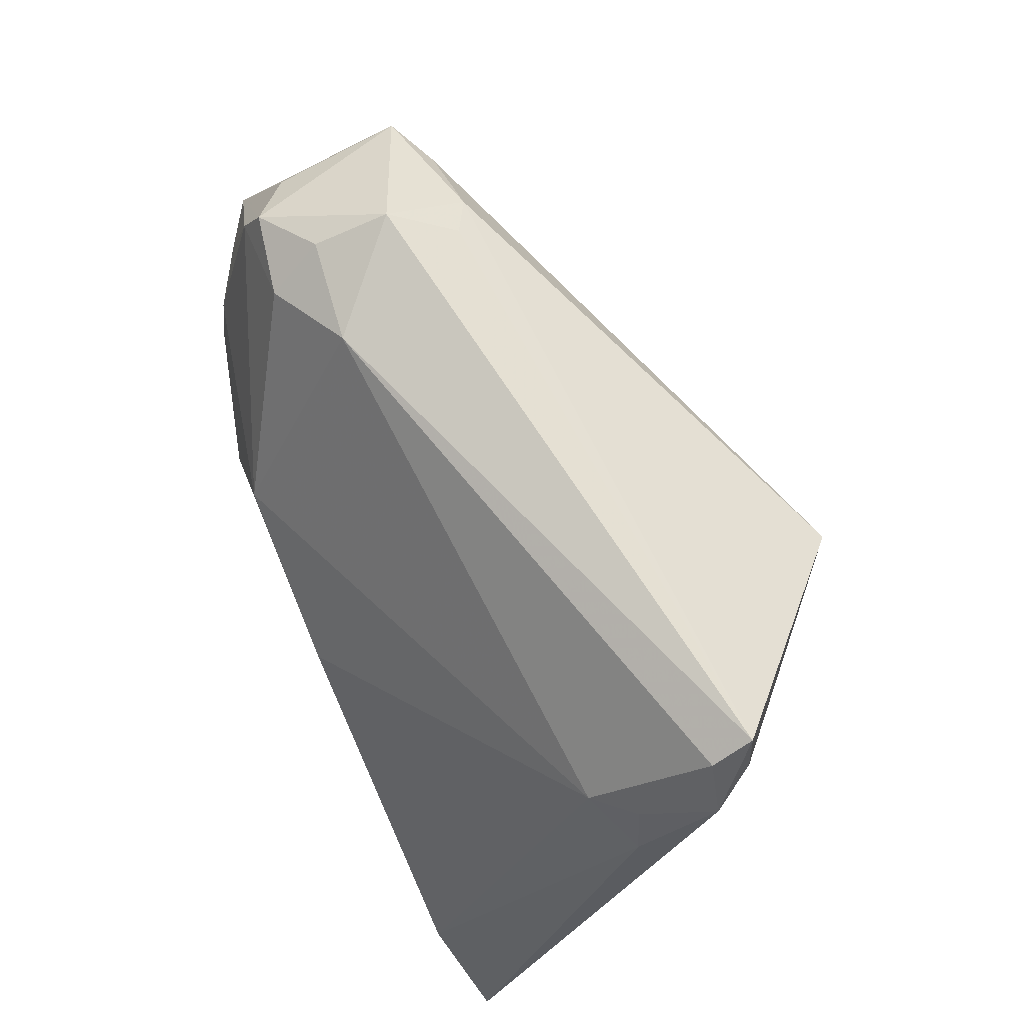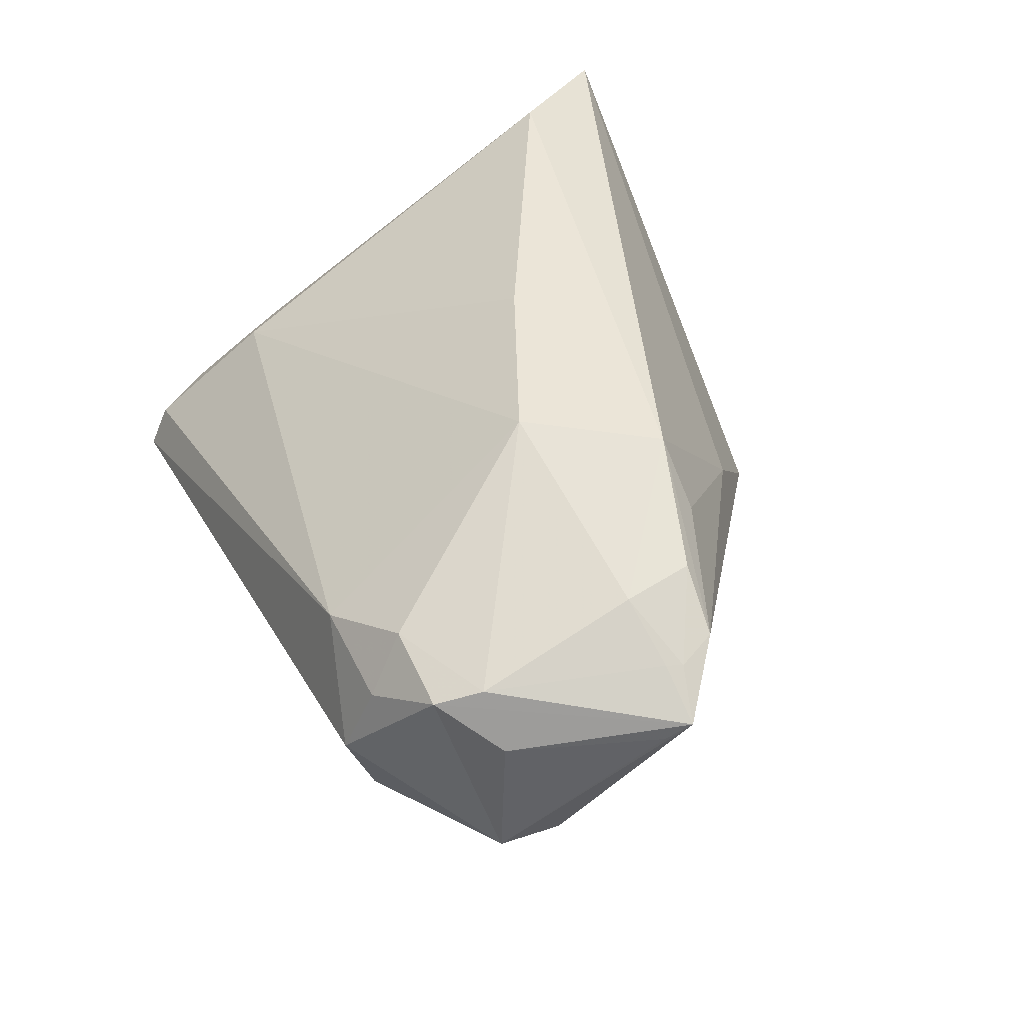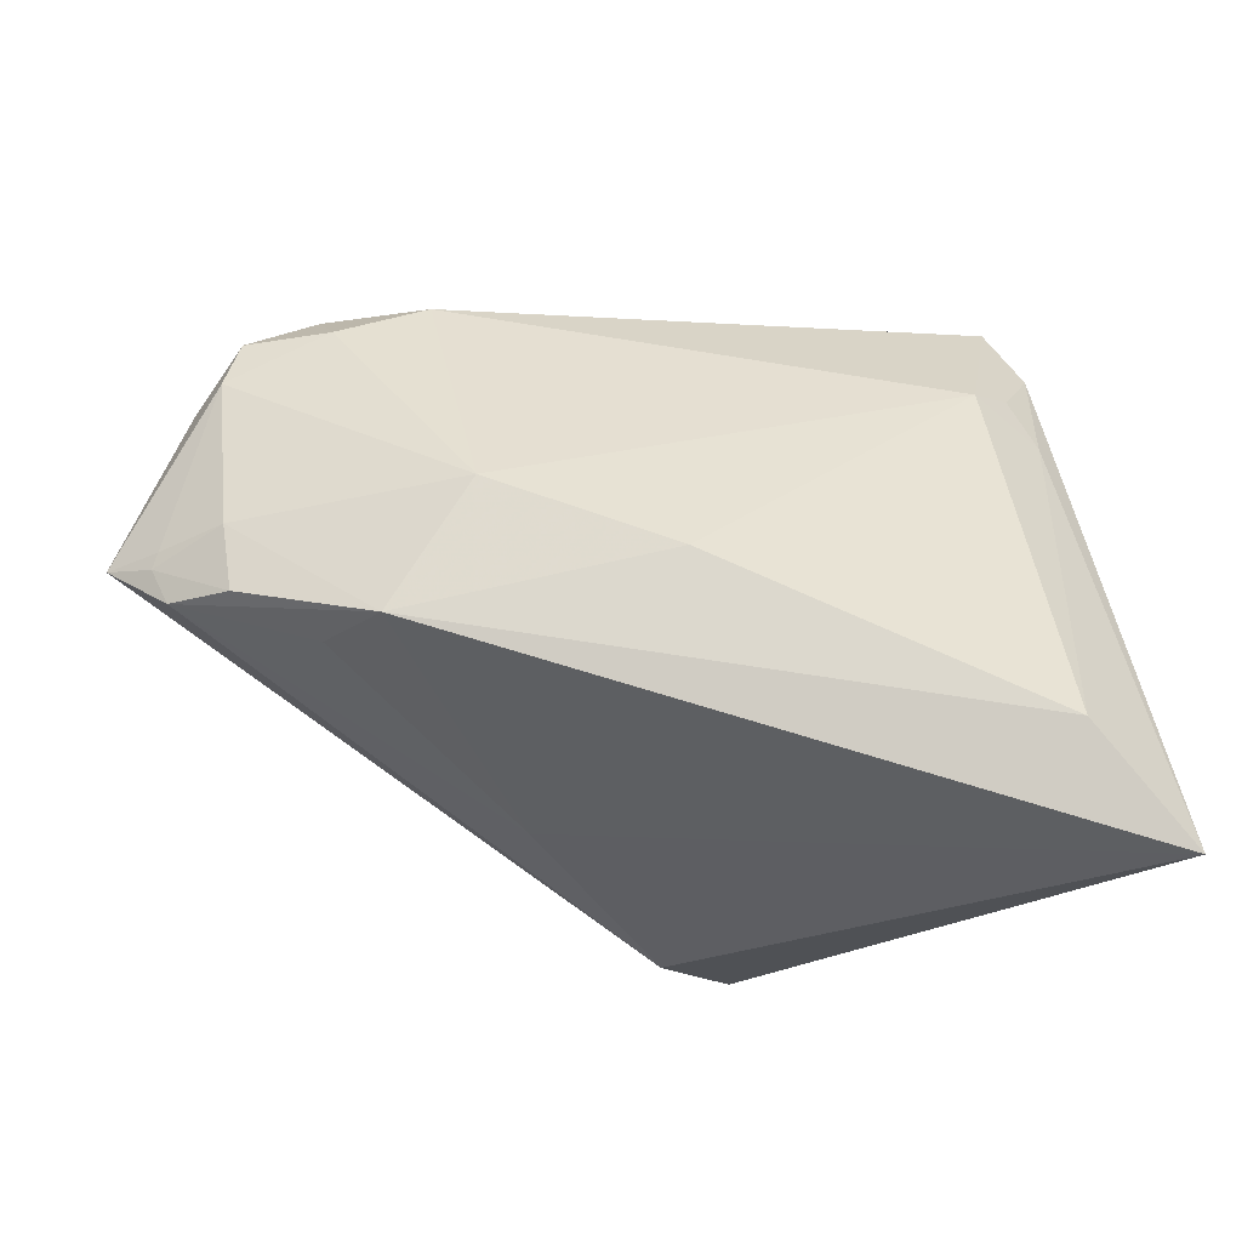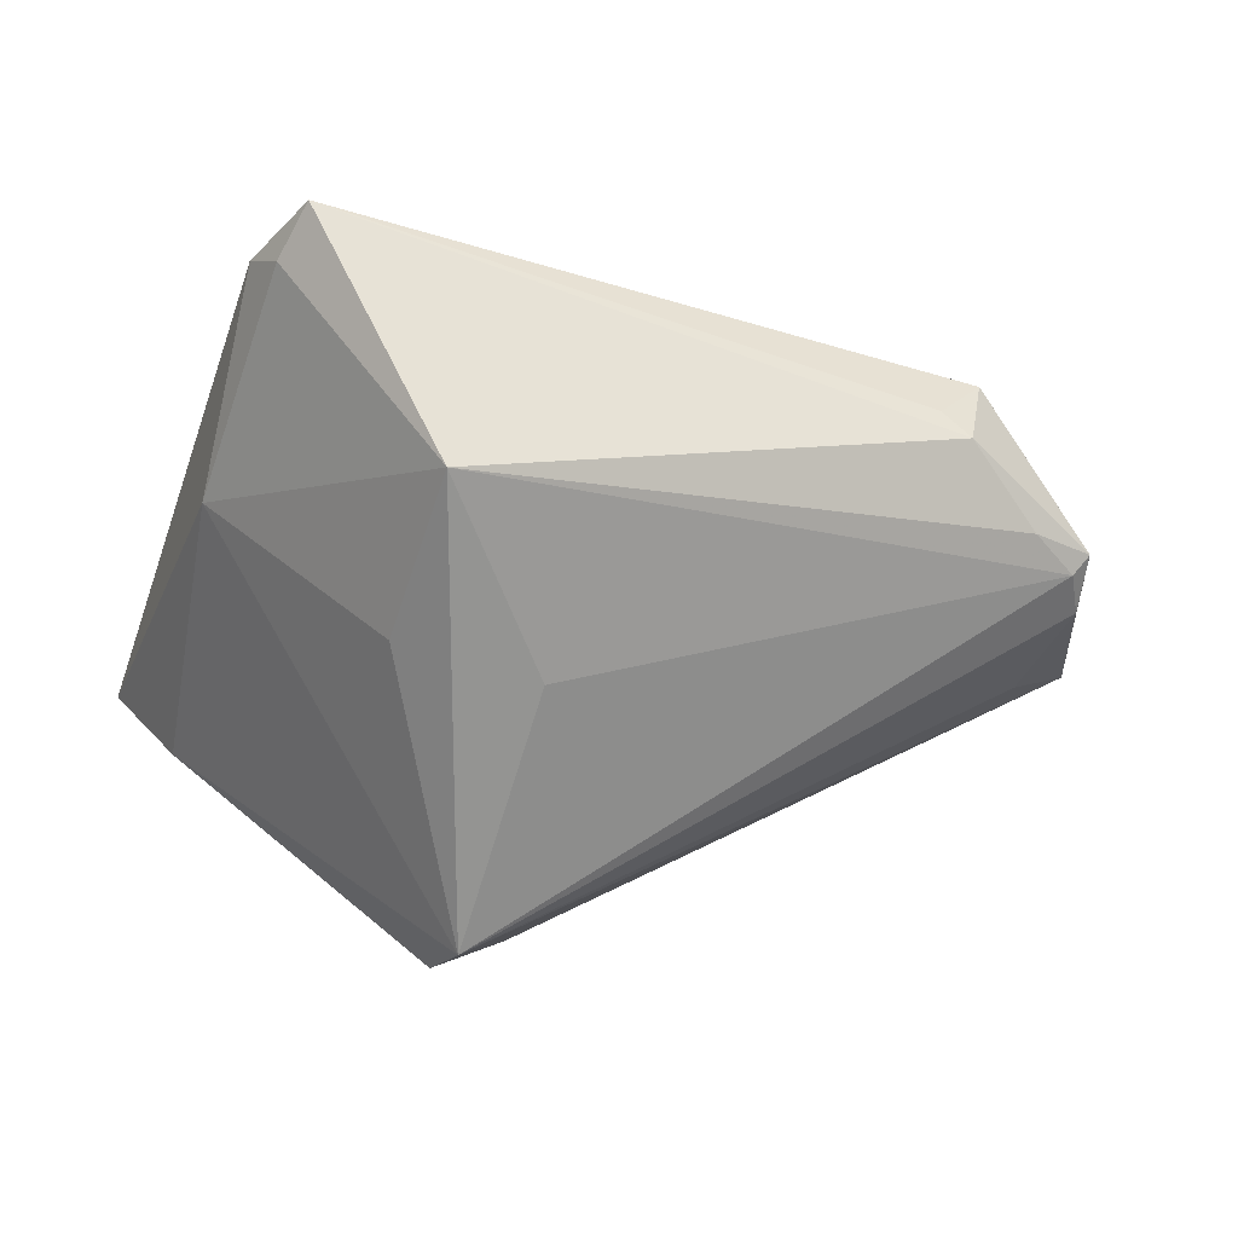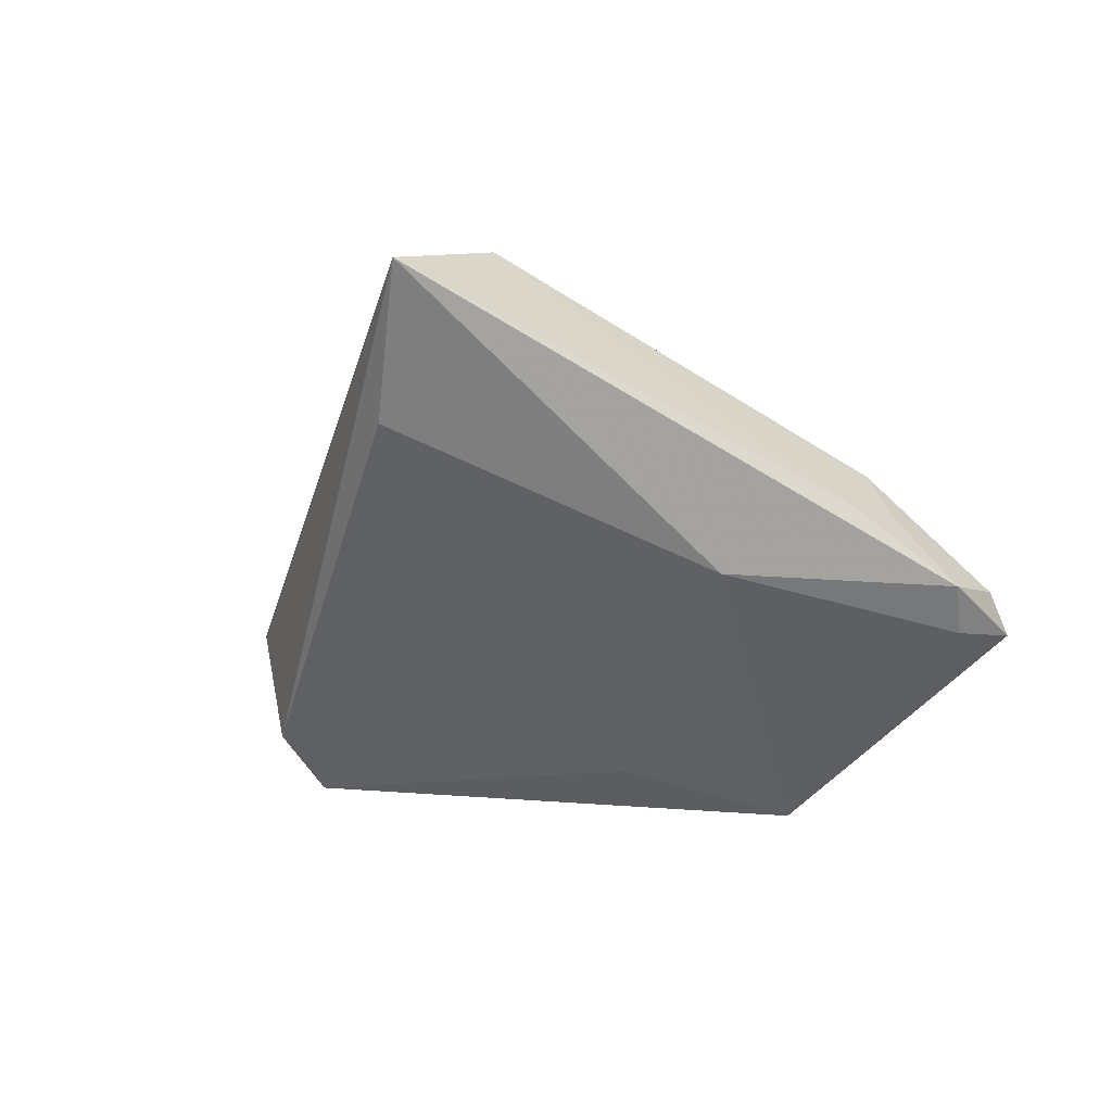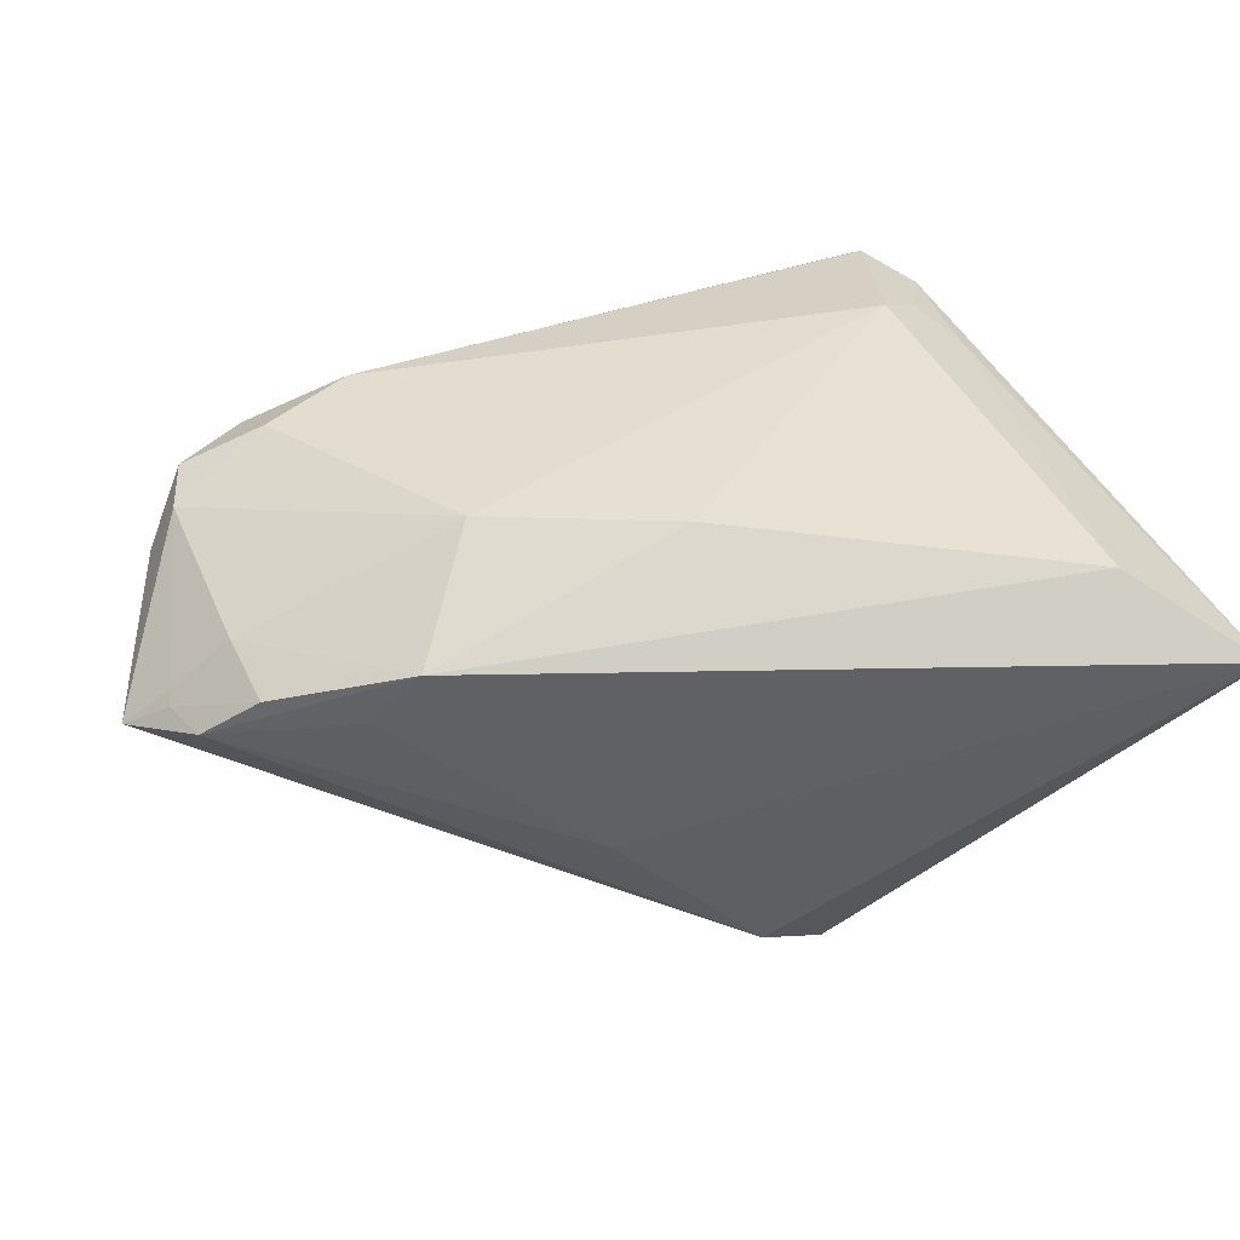
<metadata>
{"format":"obj","ext":"obj","renderer":"f3d","projection":"perspective","resolution":1024,"background":"white","views":[{"elev":74.3,"azim":65.8,"up":"+Y"},{"elev":44.2,"azim":-115.1,"up":"+Z"},{"elev":70.1,"azim":-3.3,"up":"+Z"},{"elev":-70.9,"azim":163.3,"up":"+Z"},{"elev":-0.5,"azim":69.3,"up":"+Z"},{"elev":69.9,"azim":-21.5,"up":"+Z"}]}
</metadata>
<code>
v -0.04568 0.02429 -0.009766
v -0.04603 -0.004275 0.02291
v -0.05276 0.002641 0.002889
v -0.06062 0.002303 0.01323
v 0.03967 0.03731 -0.012
v -0.01677 -0.0269 0.00447
v 0.03613 0.02113 0.006037
v -0.03006 -0.009304 0.02781
v -0.03626 0.03617 9.27e-05
v 0.04331 0.0155 0.002502
v -0.0529 0.023 -0.006977
v -0.003112 -0.03864 -0.01243
v 0.01852 0.02001 -0.03396
v -0.05189 0.02199 0.008909
v 0.0431 -0.0001357 -0.004971
v 0.004973 -0.03864 -0.02387
v 0.001371 -0.004155 0.02863
v -0.04577 0.02823 0.01382
v 0.002584 -0.000737 -0.02996
v 0.03947 -0.02456 0.02863
v -0.03542 0.03249 -0.009648
v 0.01921 -0.001385 -0.02791
v -0.0595 0.005248 0.0109
v -0.05154 0.02054 -0.00832
v -0.0356 0.02825 0.01593
v 0.04129 0.03002 -0.0116
v -0.03666 -0.009998 0.02173
v 0.04446 0.02802 -0.006369
v 0.04028 -0.0373 0.01037
v -0.04684 0.00383 0.02156
v 0.04043 0.02198 0.001498
v -0.0376 0.03277 0.009153
v -0.0316 0.03386 -0.007358
v 0.04012 0.03475 -0.007032
v -0.05404 0.01586 -0.006021
v -0.04783 0.02282 0.01561
v 0.0029 -0.03304 -0.03021
v -0.05322 -0.003673 0.01845
v -0.05511 0.0008073 0.01711
v -0.05441 0.002699 0.01721
v -0.01993 0.005172 0.02796
v -0.02493 0.03302 0.0109
v 0.04984 -0.03864 0.02605
f 12 16 43
f 12 37 16
f 13 37 19
f 43 16 29
f 16 37 29
f 29 15 43
f 37 15 29
f 26 15 13
f 22 37 13
f 13 15 22
f 22 15 37
f 6 12 43
f 38 12 6
f 3 35 37
f 8 6 43
f 13 19 24
f 24 1 13
f 11 1 24
f 24 19 37
f 24 35 11
f 37 35 24
f 34 42 7
f 7 42 41
f 5 26 13
f 5 42 34
f 34 7 28
f 28 5 34
f 26 5 28
f 28 10 43
f 43 15 28
f 15 26 28
f 38 8 2
f 38 6 27
f 27 8 38
f 6 8 27
f 42 5 9
f 43 10 20
f 10 7 20
f 20 8 43
f 31 7 10
f 10 28 31
f 31 28 7
f 4 12 38
f 35 3 4
f 37 12 4
f 4 3 37
f 11 35 4
f 30 8 41
f 30 2 8
f 21 1 11
f 11 9 21
f 13 1 21
f 21 5 13
f 17 7 41
f 17 20 7
f 41 8 17
f 8 20 17
f 38 2 39
f 2 30 39
f 39 4 38
f 33 9 5
f 5 21 33
f 33 21 9
f 18 9 11
f 4 39 40
f 40 39 30
f 14 18 11
f 4 18 14
f 41 42 25
f 42 9 32
f 9 18 32
f 32 25 42
f 18 25 32
f 36 40 30
f 36 30 41
f 36 18 4
f 4 40 36
f 41 25 36
f 36 25 18
f 11 4 23
f 23 14 11
f 4 14 23

</code>
